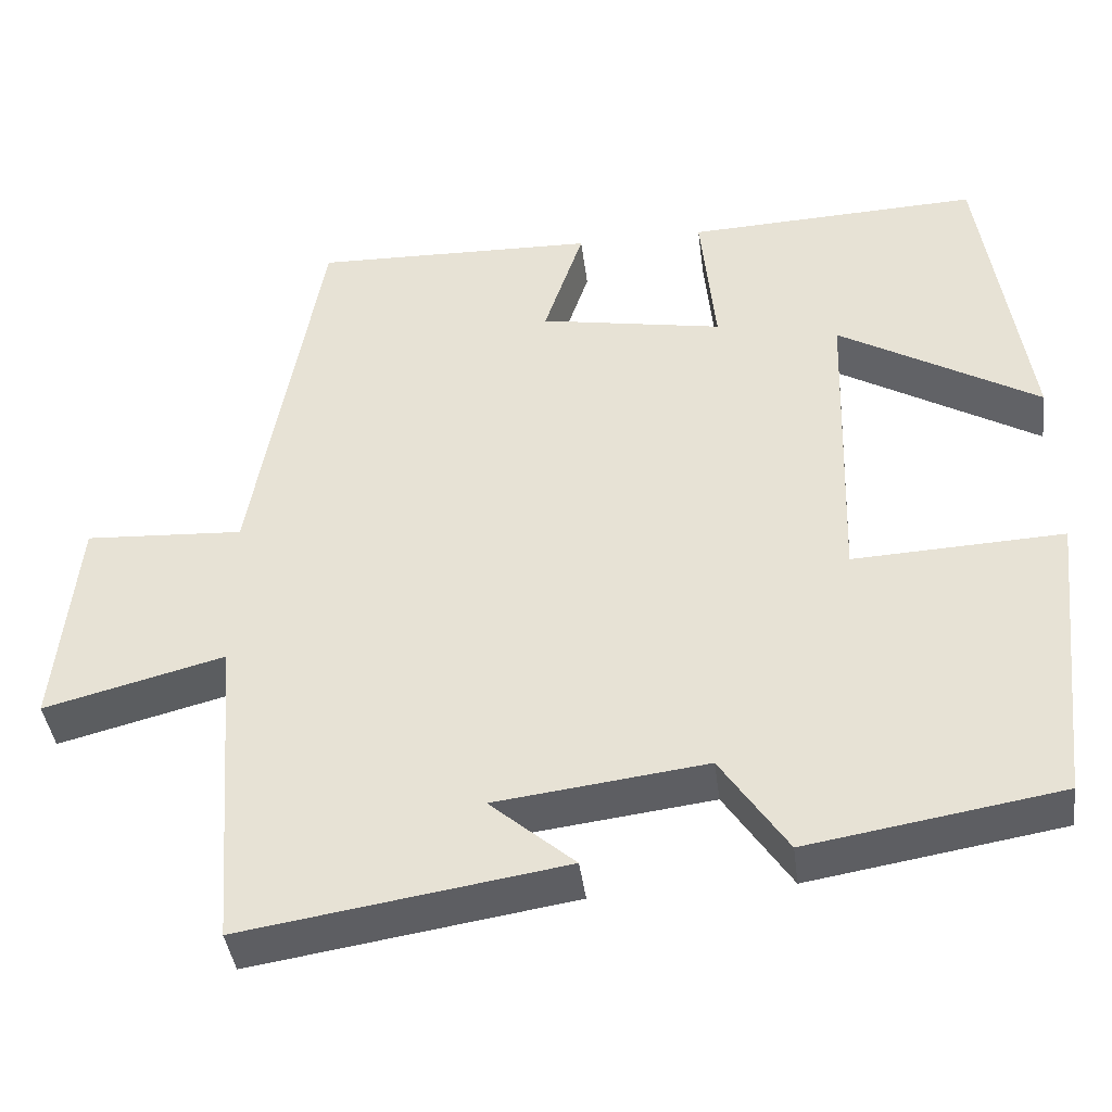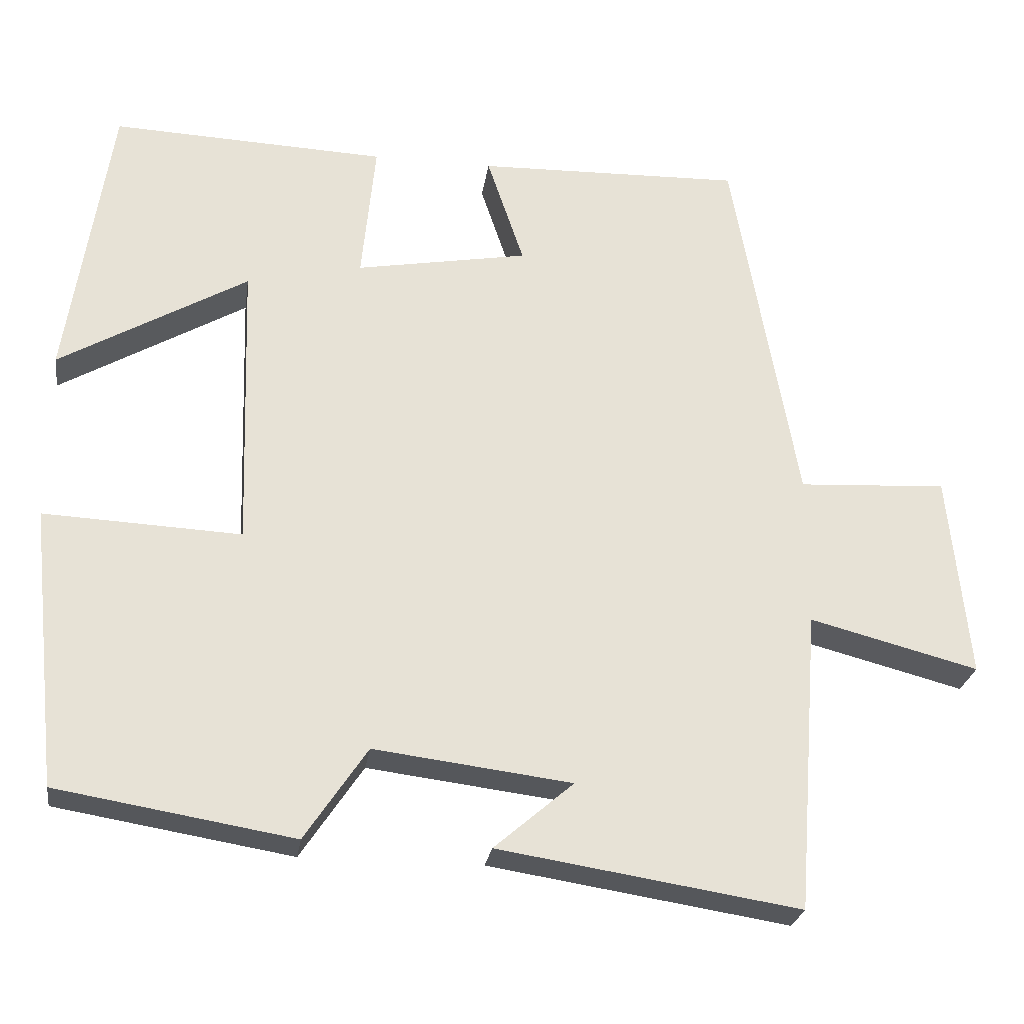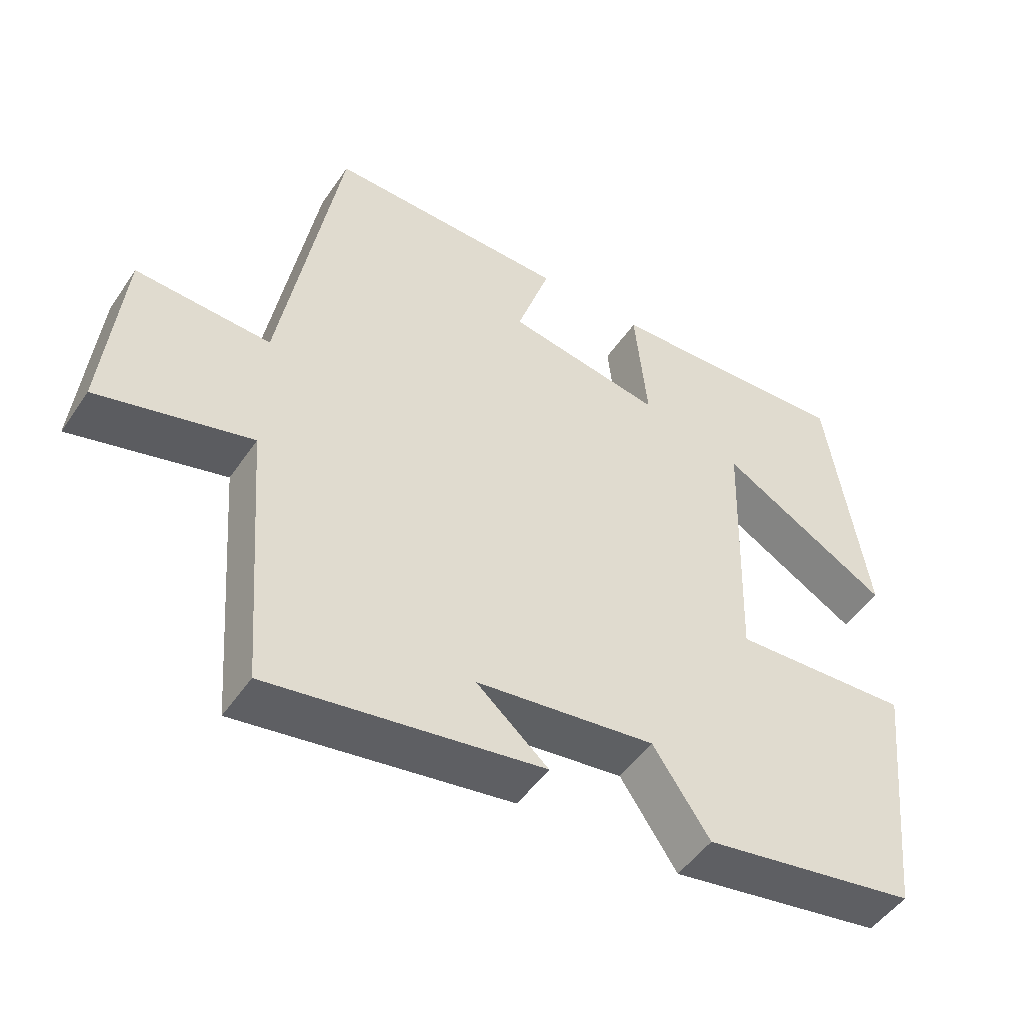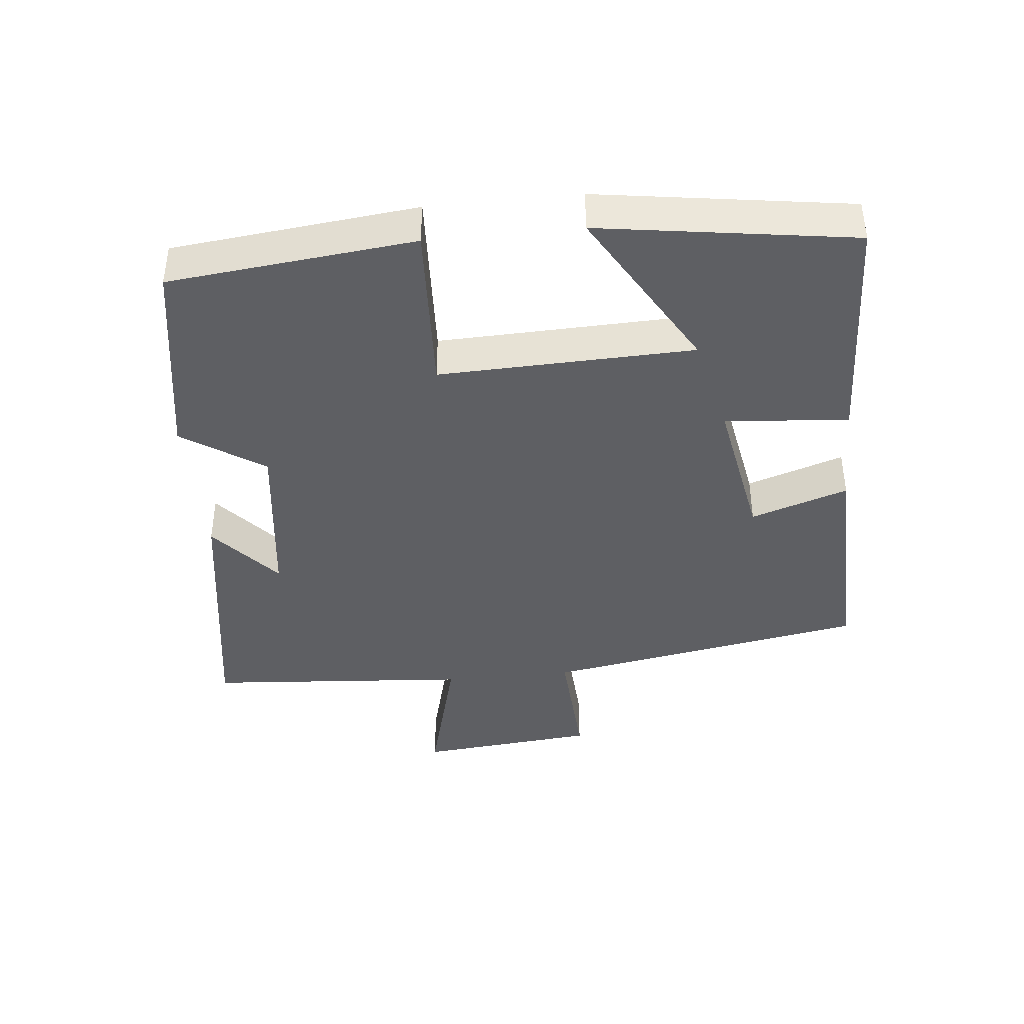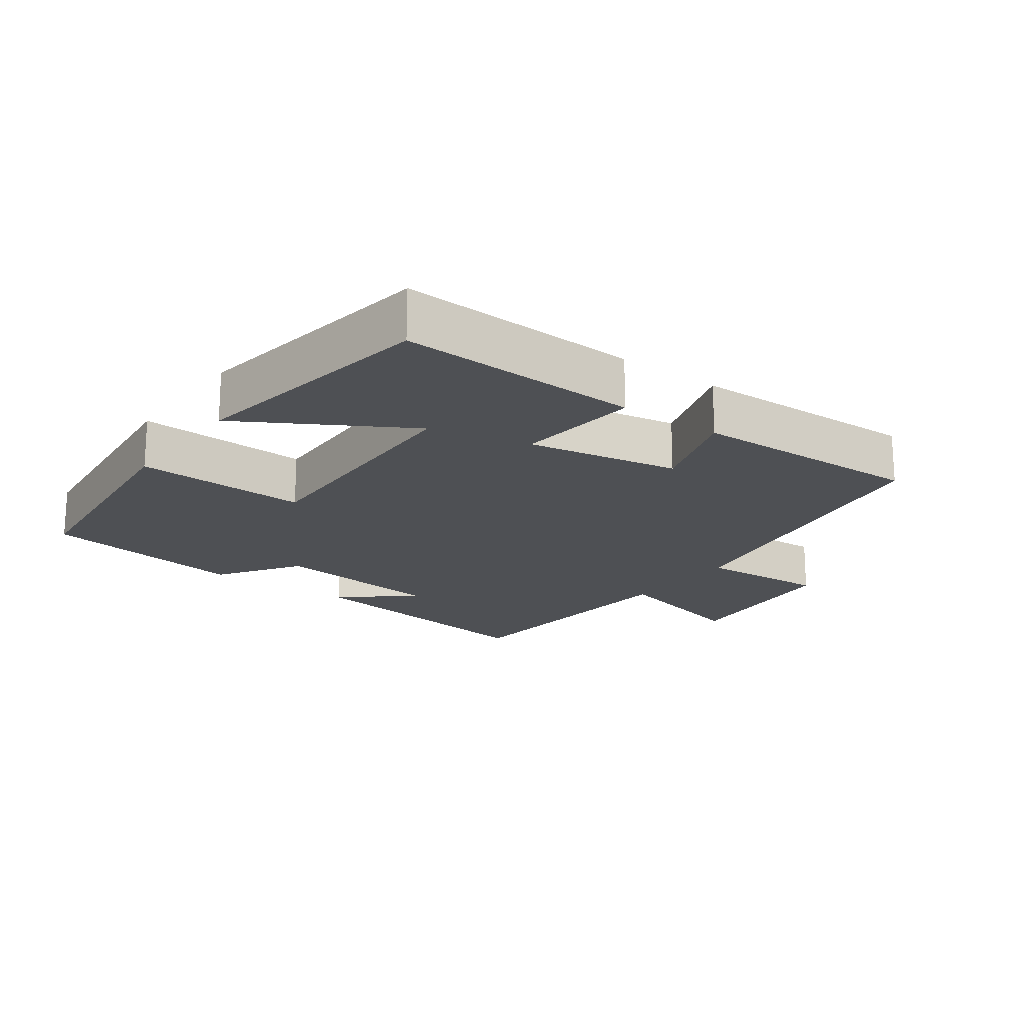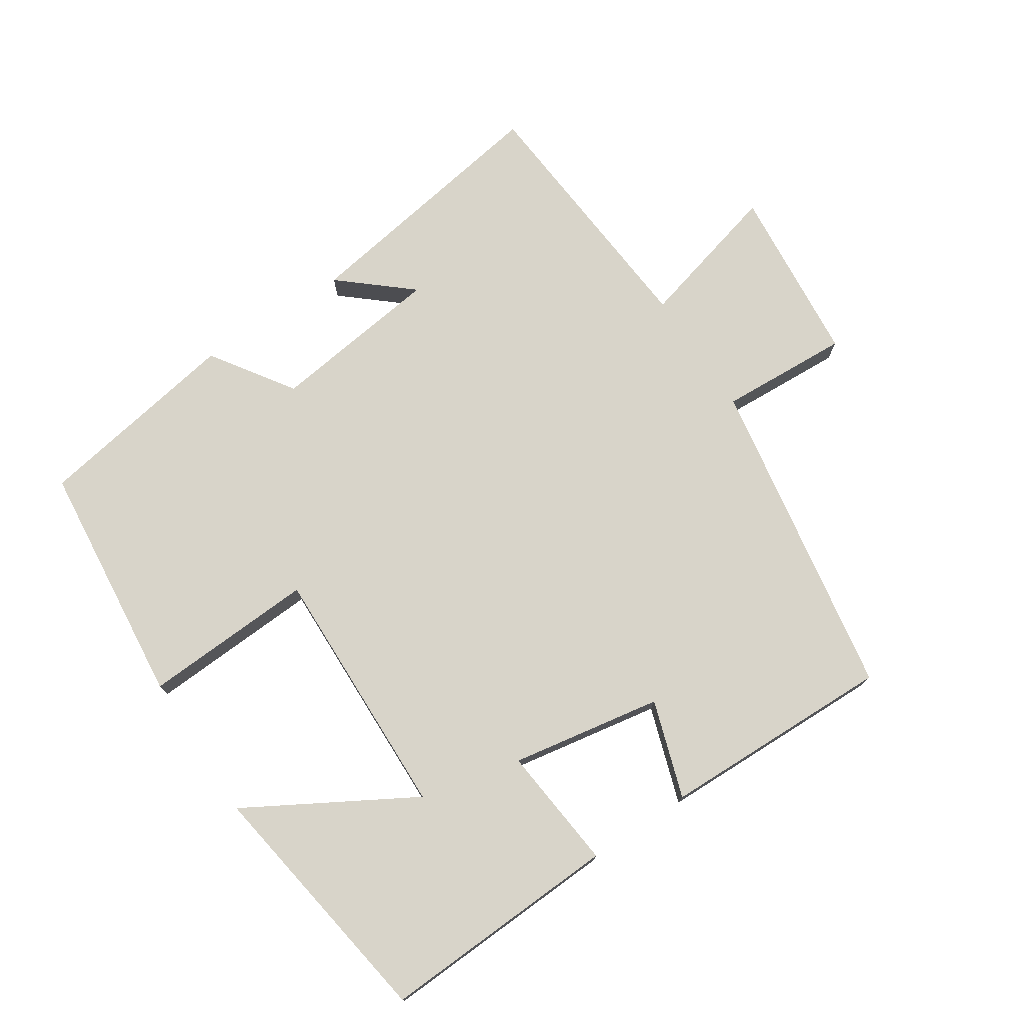
<metadata>
{"format":"obj","ext":"obj","renderer":"f3d","projection":"perspective","resolution":1024,"background":"white","views":[{"elev":-41.1,"azim":-172.8,"up":"+Z"},{"elev":-26.1,"azim":-8.3,"up":"+Z"},{"elev":-49.2,"azim":147.2,"up":"+Z"},{"elev":-40.9,"azim":-84.2,"up":"+Y"},{"elev":-18.6,"azim":-36.2,"up":"+Y"},{"elev":75.2,"azim":-33.7,"up":"+Y"}]}
</metadata>
<code>
v -0.461 0.07 -0.449
v -0.5 0.07 -0.085
v -0.244 0.07 -0.097
v -0.256 0.07 0.281
v -0.5 0.07 0.139
v -0.444 0.07 0.515
v -0.087 0.07 0.5
v -0.105 0.07 0.316
v 0.119 0.07 0.356
v 0.071 0.07 0.5
v 0.416 0.07 0.509
v 0.5 0.07 0.029
v 0.693 0.07 0.04
v 0.719 0.07 -0.226
v 0.5 0.07 -0.169
v 0.47 0.07 -0.561
v 0.08 0.07 -0.5
v 0.183 0.07 -0.411
v -0.073 0.07 -0.379
v -0.154 0.07 -0.5
v -0.461 0 -0.449
v -0.5 0 -0.085
v -0.244 0 -0.097
v -0.256 0 0.281
v -0.5 0 0.139
v -0.444 0 0.515
v -0.087 0 0.5
v -0.105 0 0.316
v 0.119 0 0.356
v 0.071 0 0.5
v 0.416 0 0.509
v 0.5 0 0.029
v 0.693 0 0.04
v 0.719 0 -0.226
v 0.5 0 -0.169
v 0.47 0 -0.561
v 0.08 0 -0.5
v 0.183 0 -0.411
v -0.073 0 -0.379
v -0.154 0 -0.5
f 1 2 3
f 20 1 3
f 19 20 3
f 18 19 3 4
f 15 16 17 18
f 15 18 4
f 12 13 14 15
f 11 12 15
f 10 11 15
f 9 10 15
f 8 9 15 4
f 7 8 4
f 4 5 6 7
f 23 22 21
f 23 21 40
f 23 40 39
f 24 23 39 38
f 38 37 36 35
f 24 38 35
f 35 34 33 32
f 35 32 31
f 35 31 30
f 35 30 29
f 24 35 29 28
f 24 28 27
f 27 26 25 24
f 1 21 22 2
f 2 22 23 3
f 3 23 24 4
f 4 24 25 5
f 5 25 26 6
f 6 26 27 7
f 7 27 28 8
f 8 28 29 9
f 9 29 30 10
f 10 30 31 11
f 11 31 32 12
f 12 32 33 13
f 13 33 34 14
f 14 34 35 15
f 15 35 36 16
f 16 36 37 17
f 17 37 38 18
f 18 38 39 19
f 19 39 40 20
f 20 40 21 1

</code>
